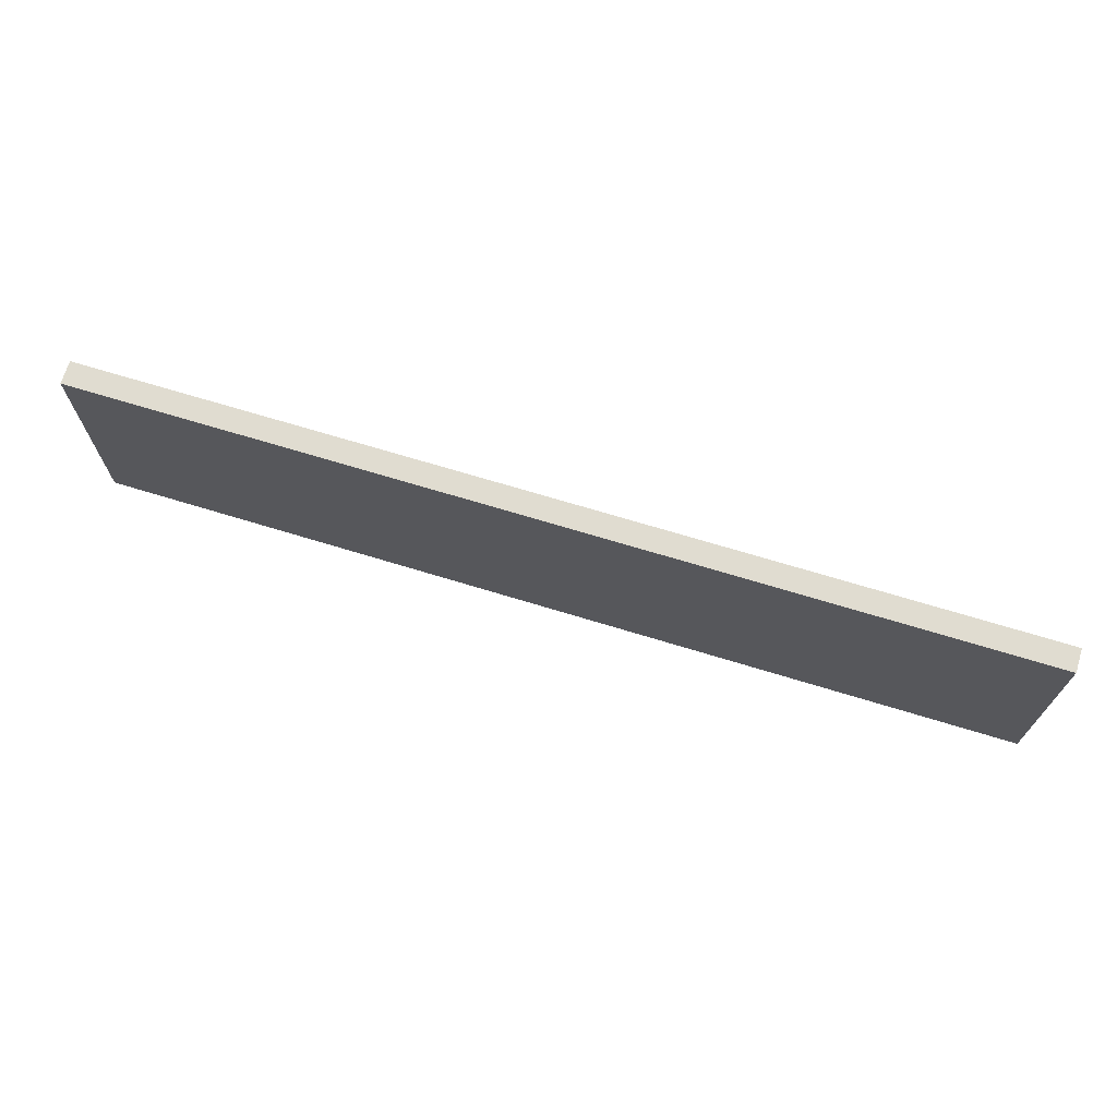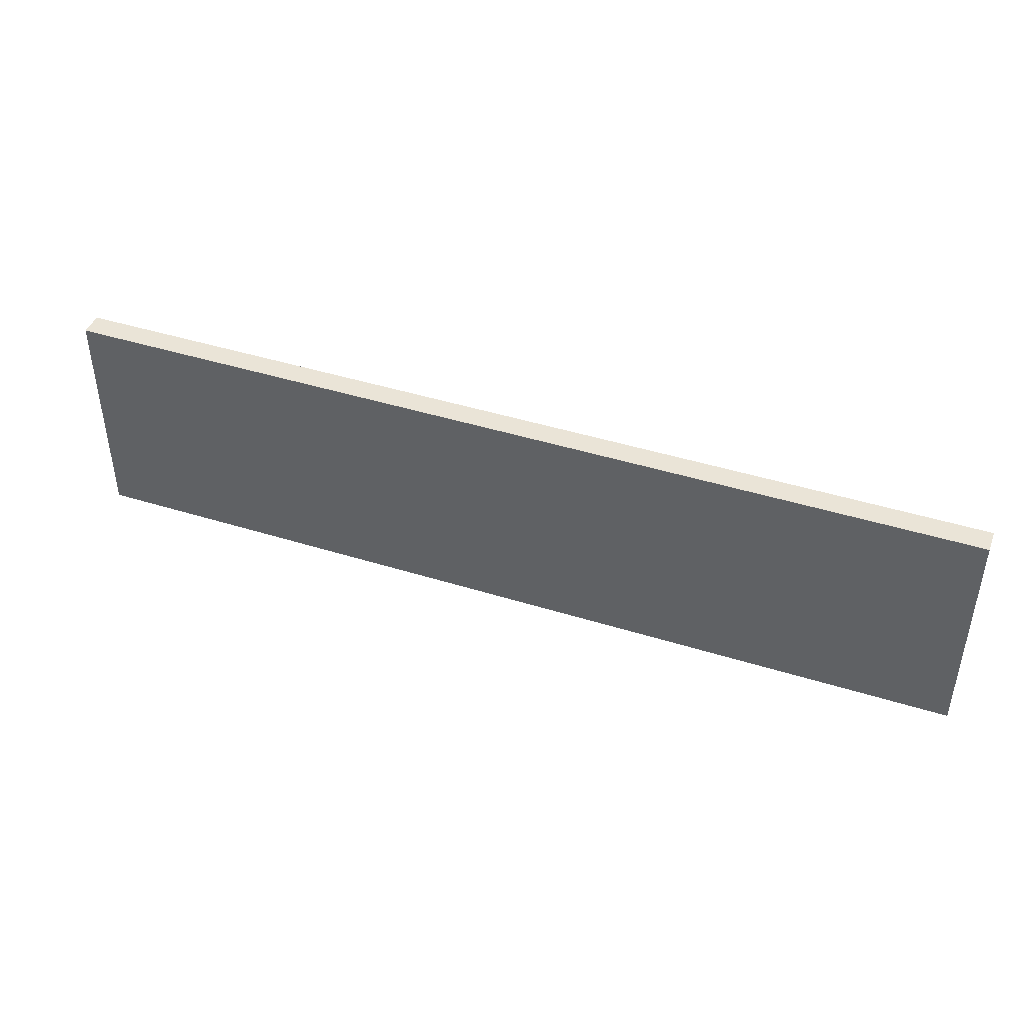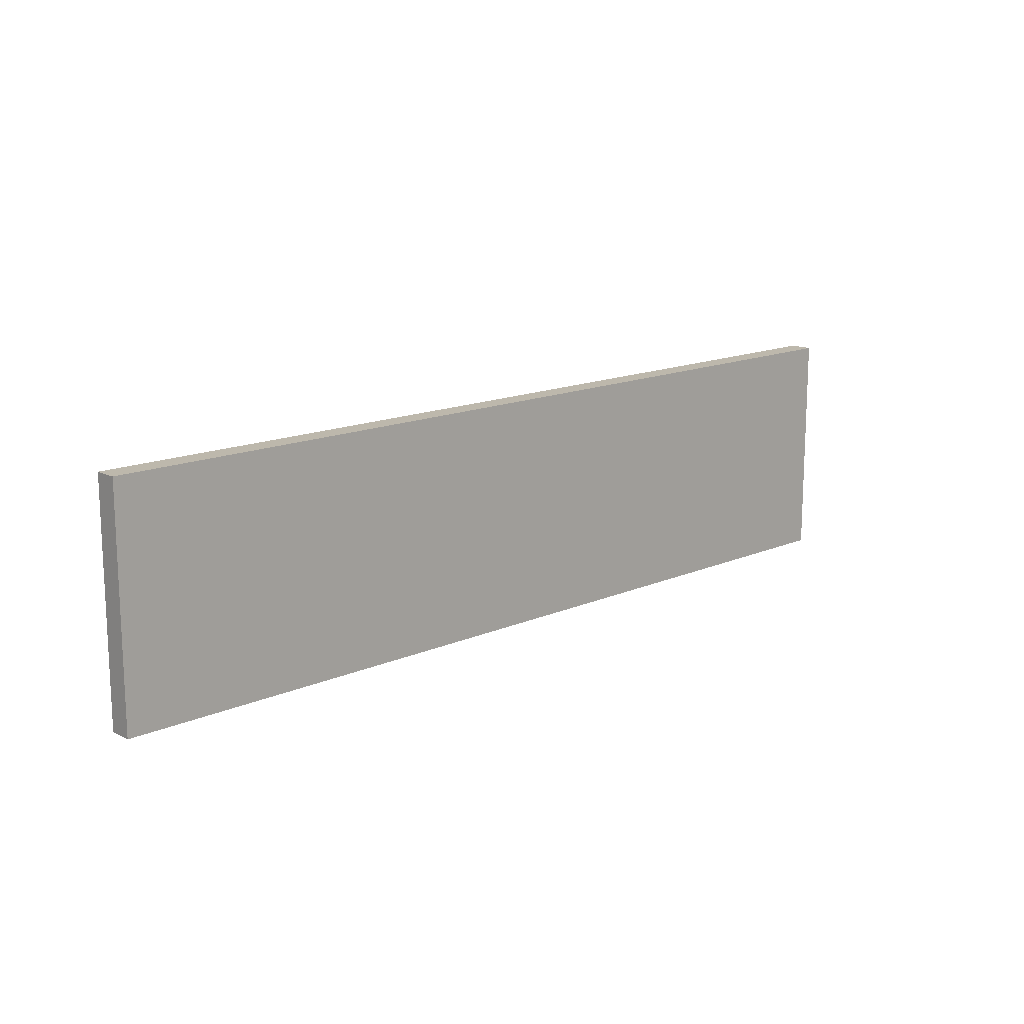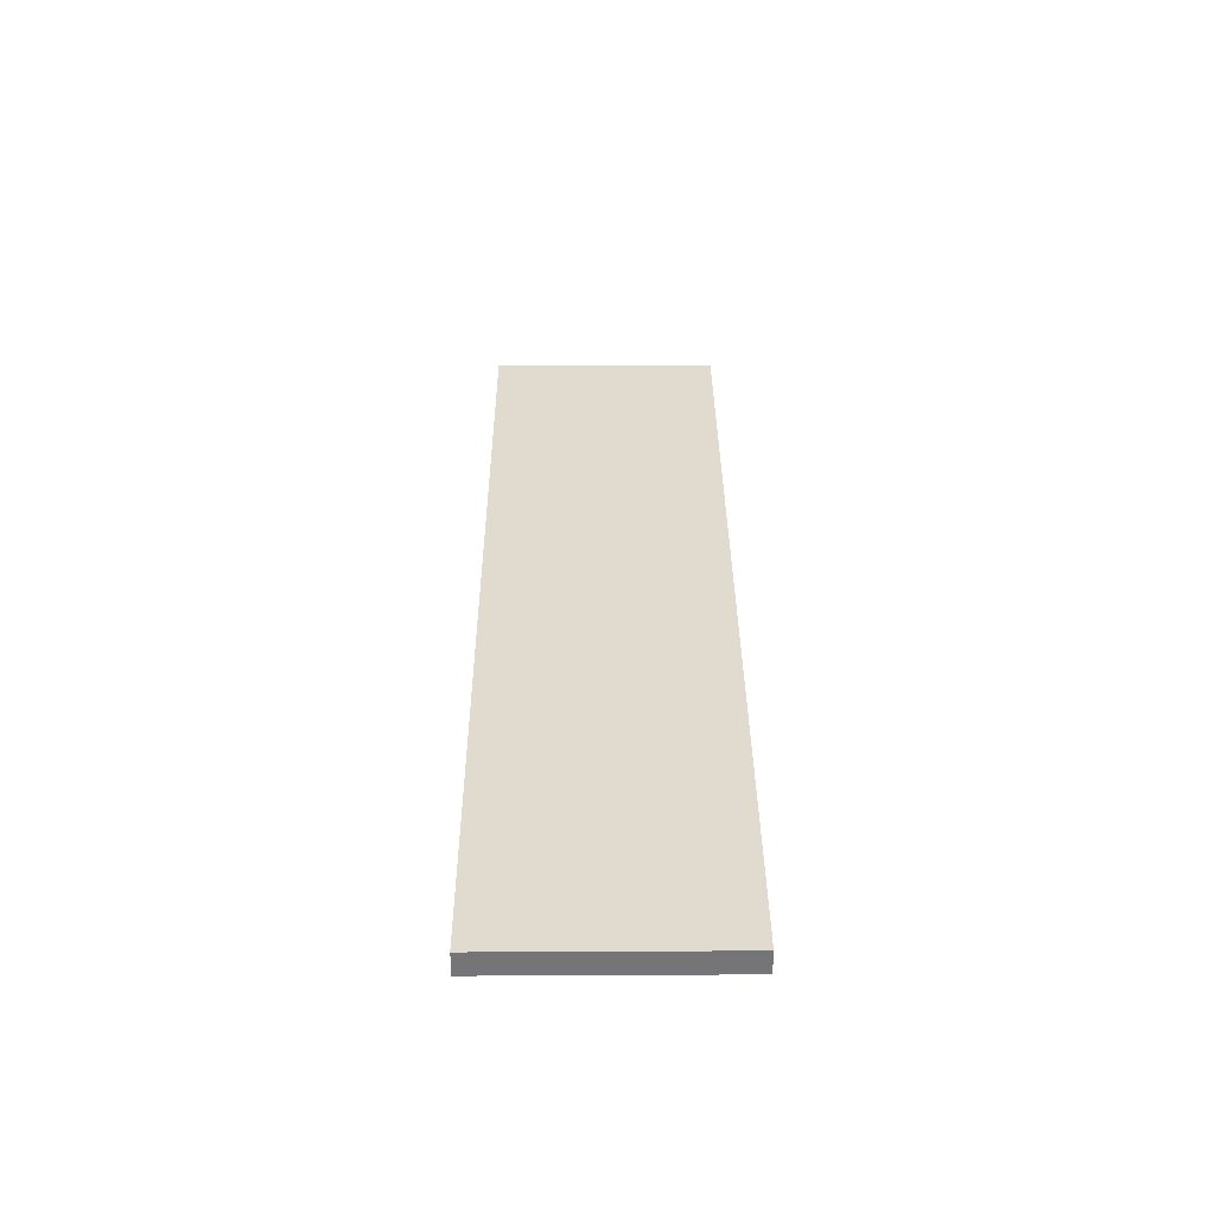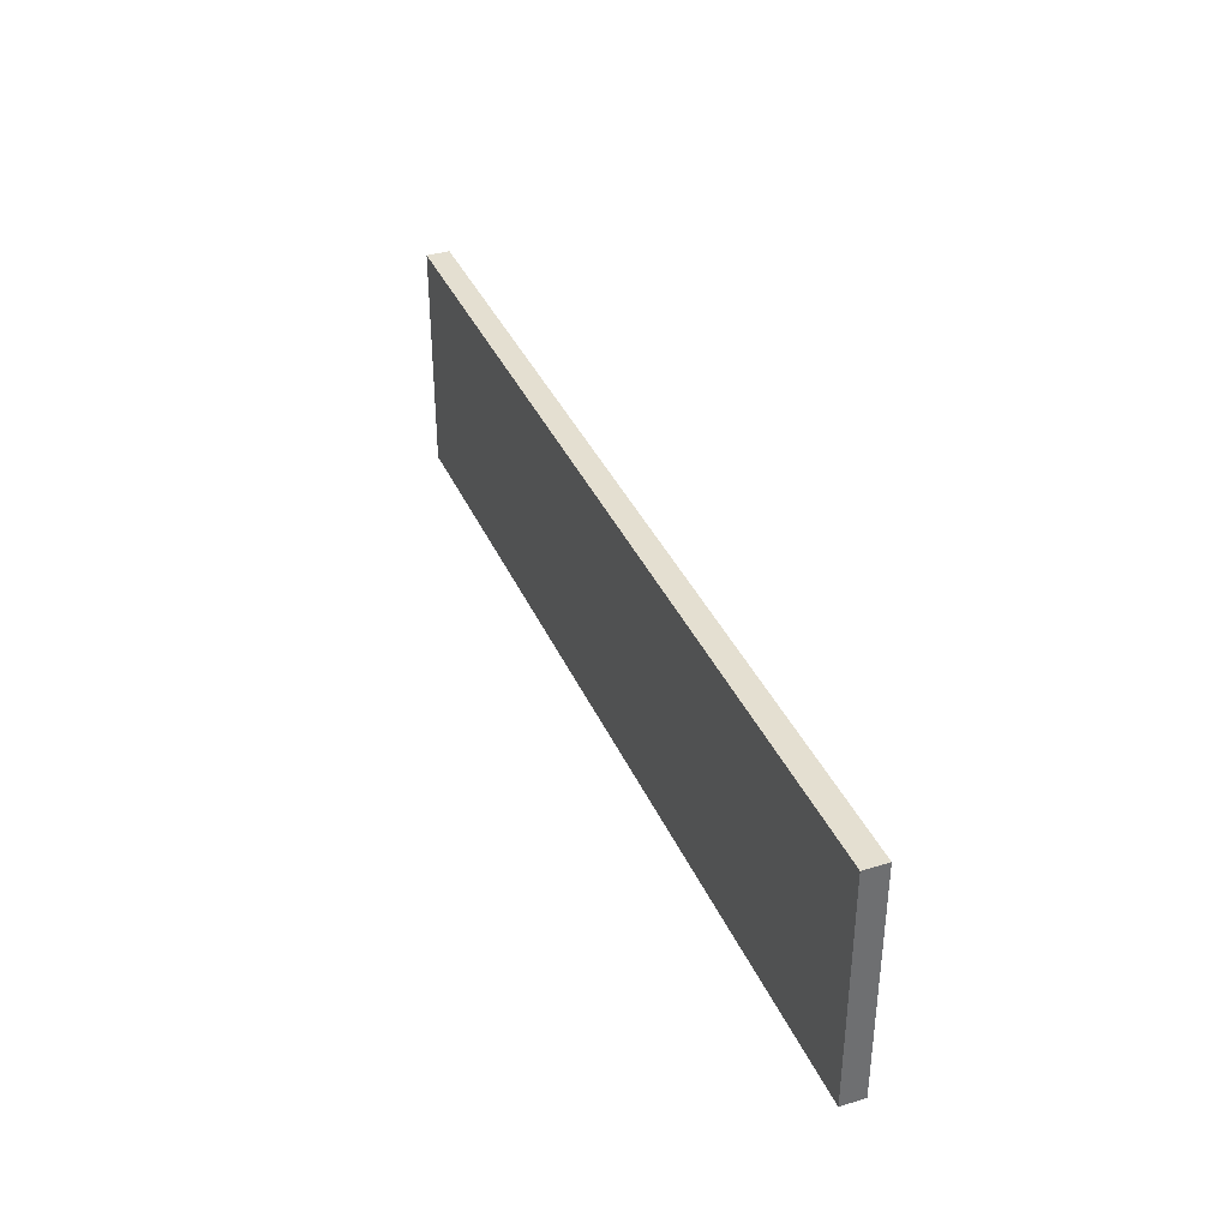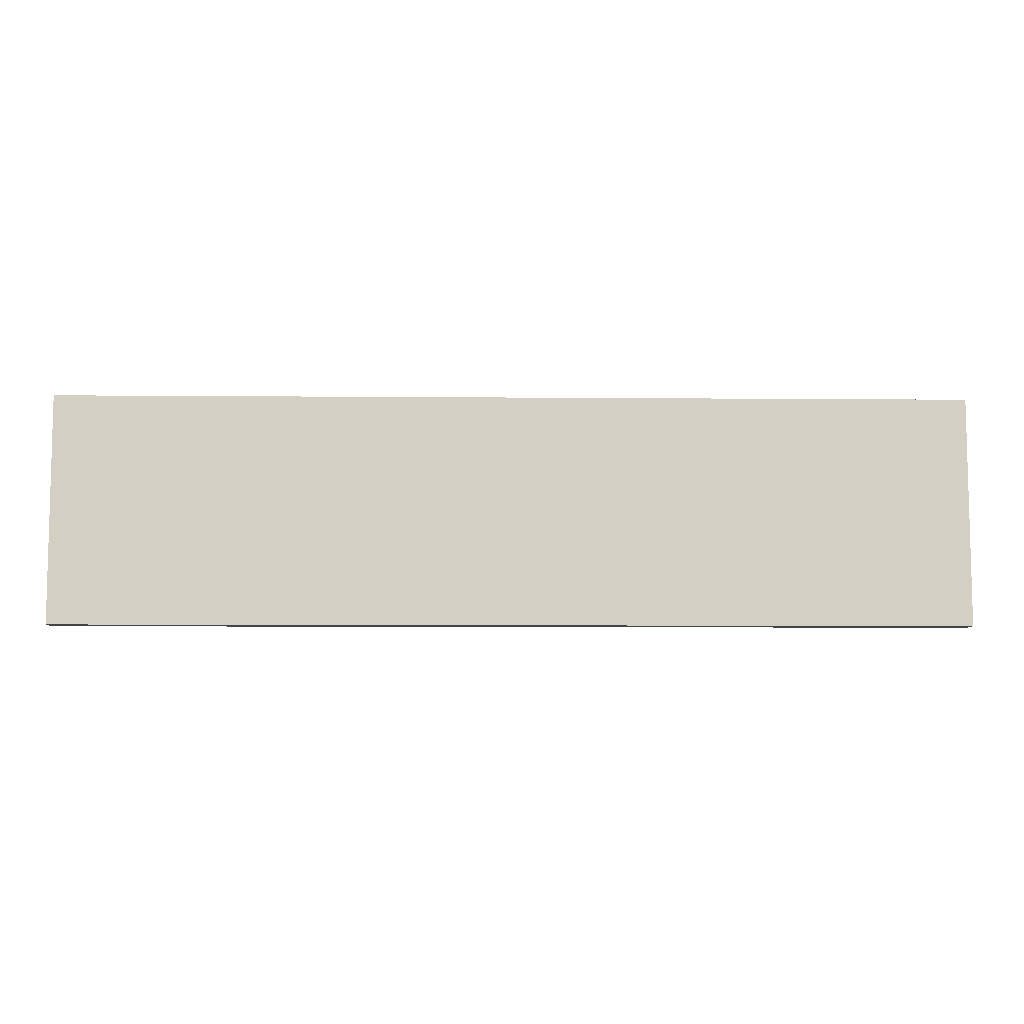
<metadata>
{"format":"obj","ext":"obj","renderer":"f3d","projection":"perspective","resolution":1024,"background":"white","views":[{"elev":69.7,"azim":-163.0,"up":"+Z"},{"elev":43.7,"azim":-159.8,"up":"+Z"},{"elev":14.7,"azim":-43.3,"up":"+Z"},{"elev":33.5,"azim":-90.4,"up":"+Y"},{"elev":36.8,"azim":68.3,"up":"+Z"},{"elev":-7.9,"azim":178.6,"up":"+Z"}]}
</metadata>
<code>
v 20 0.5 -10
v 20 -0.5 -10
v -20 -0.5 -10
v -20 0.5 -10
v -20 0.5 0
v -20 -0.5 0
v 20 -0.5 0
v 20 0.5 0
g RoadLimitWOLines
f 1 2 3 4
f 5 6 7 8
f 4 3 6 5
f 8 7 2 1
f 4 5 8 1
f 6 3 2 7

</code>
